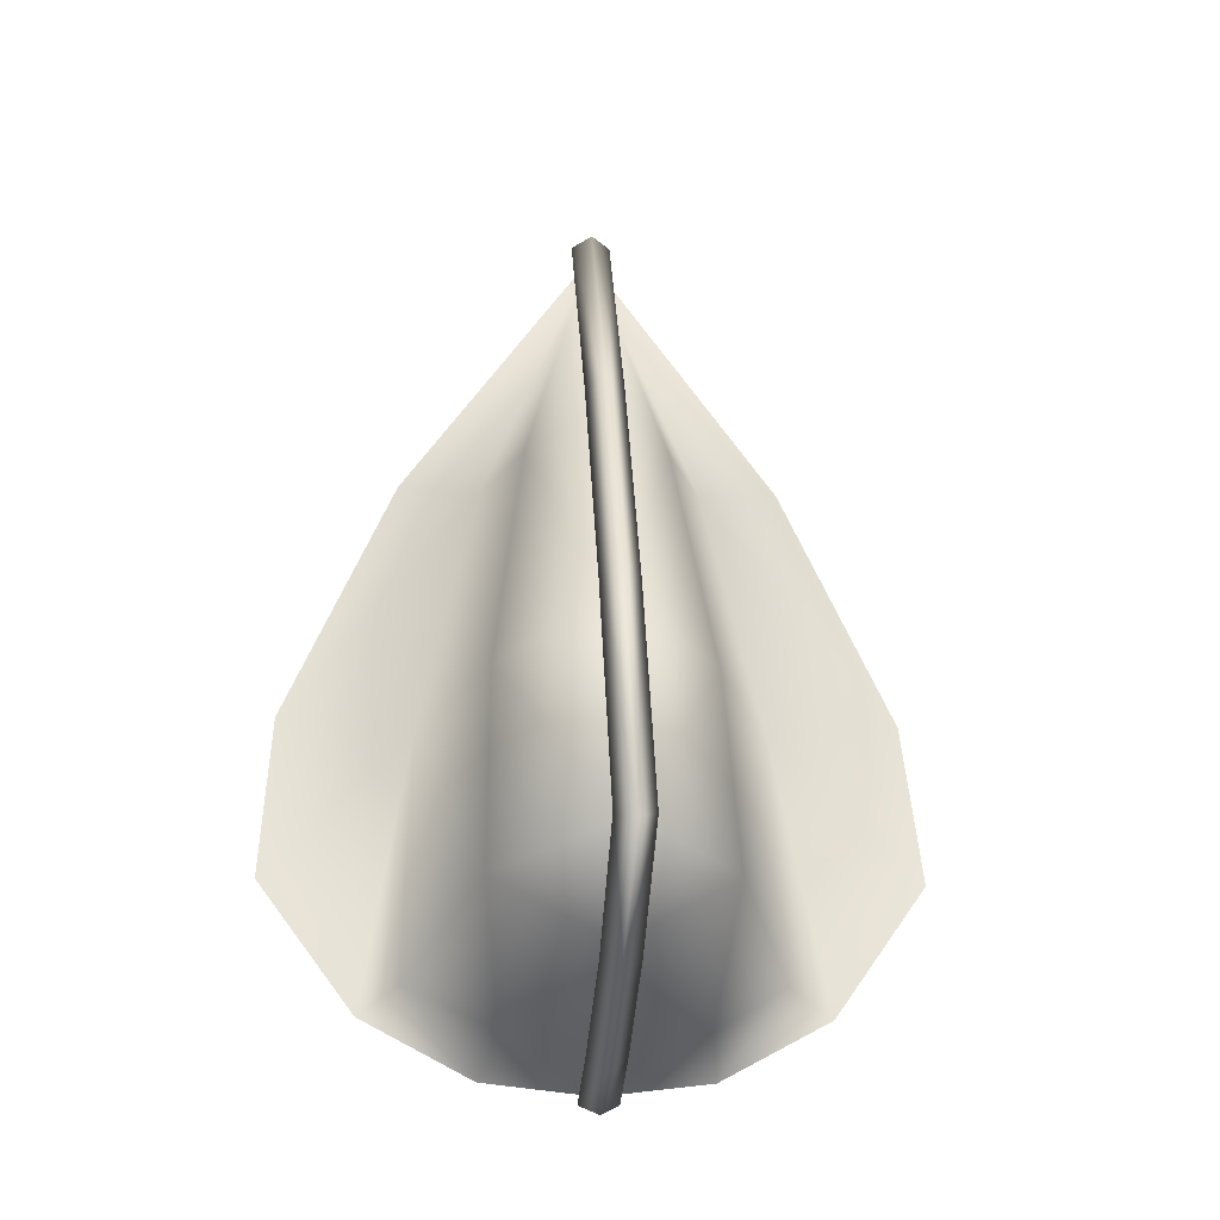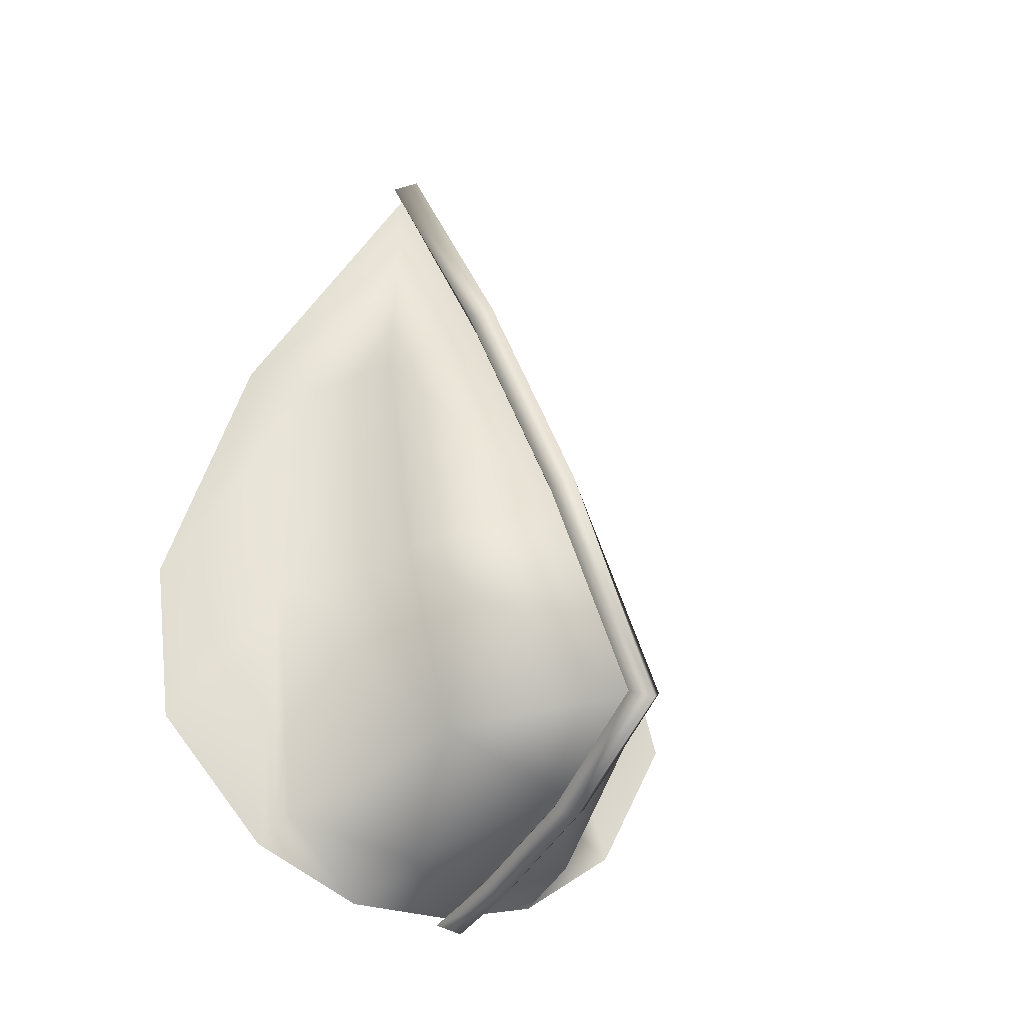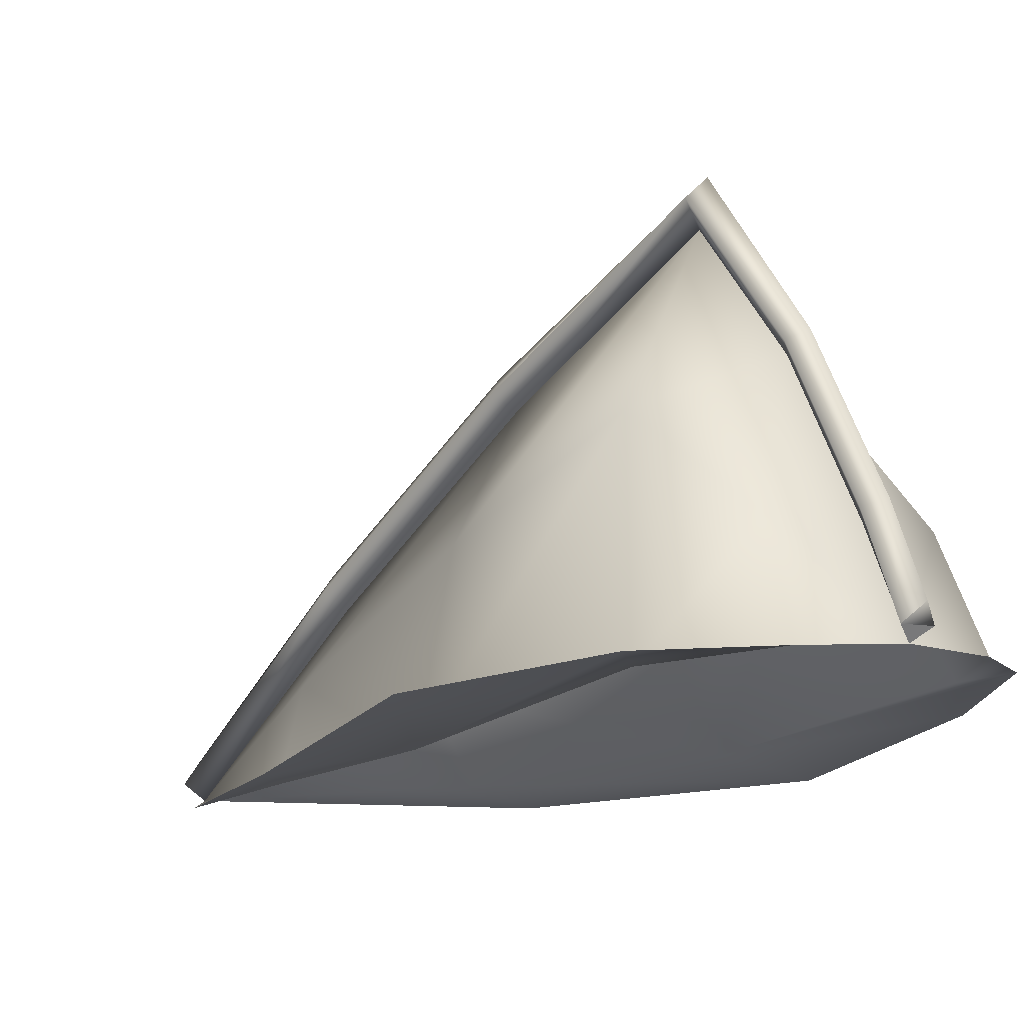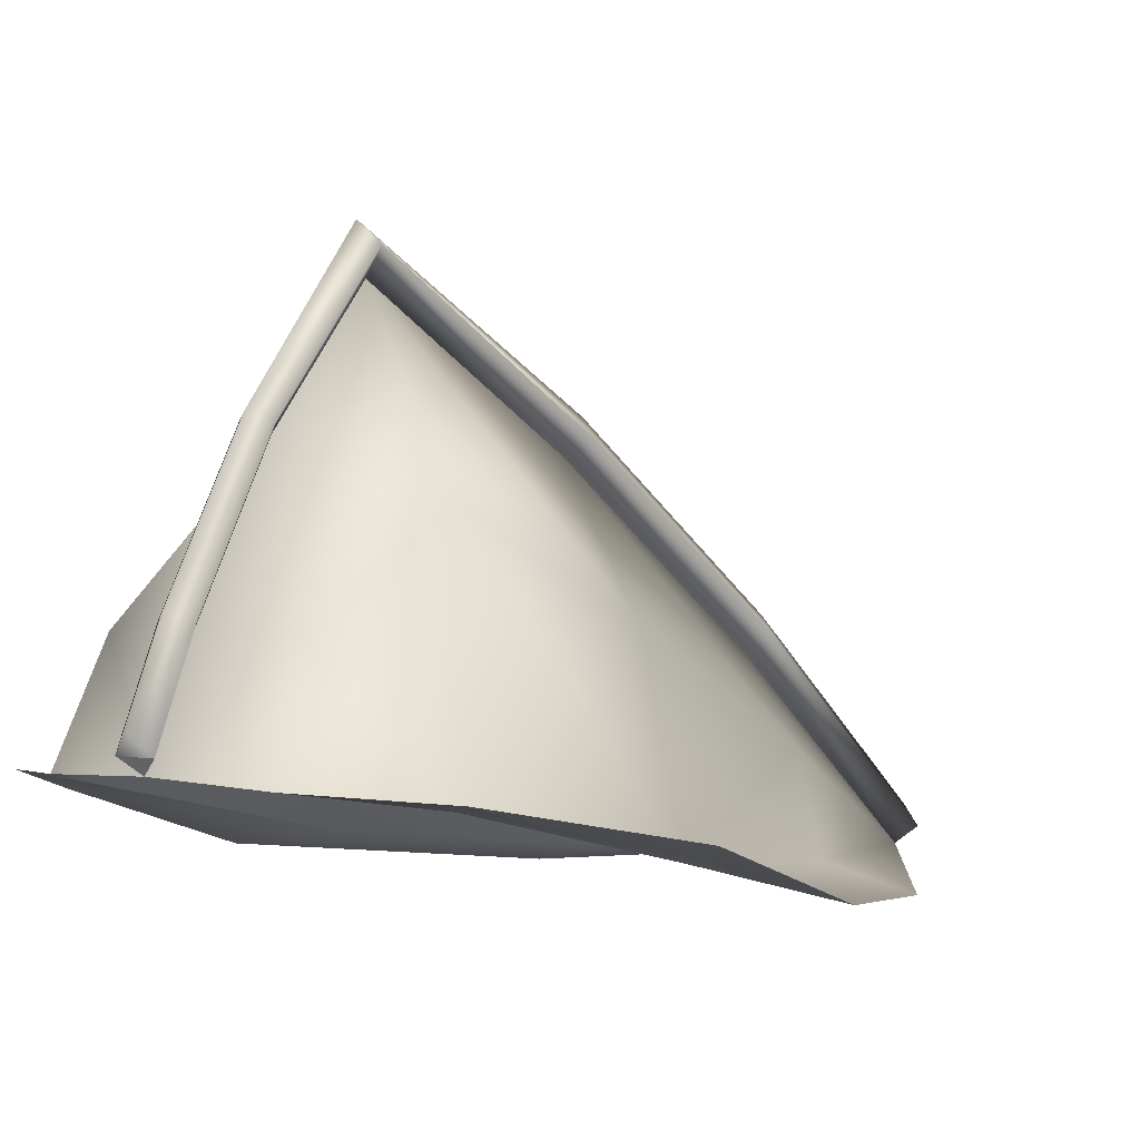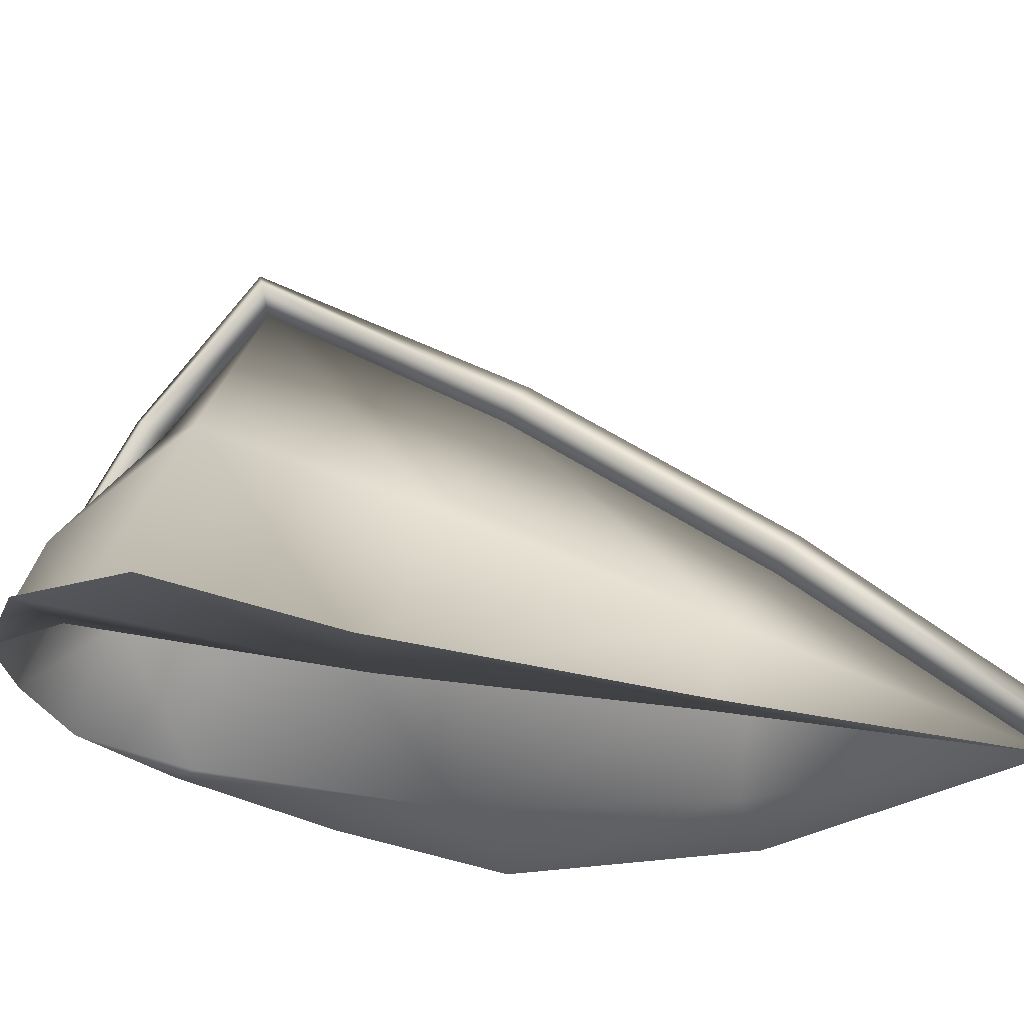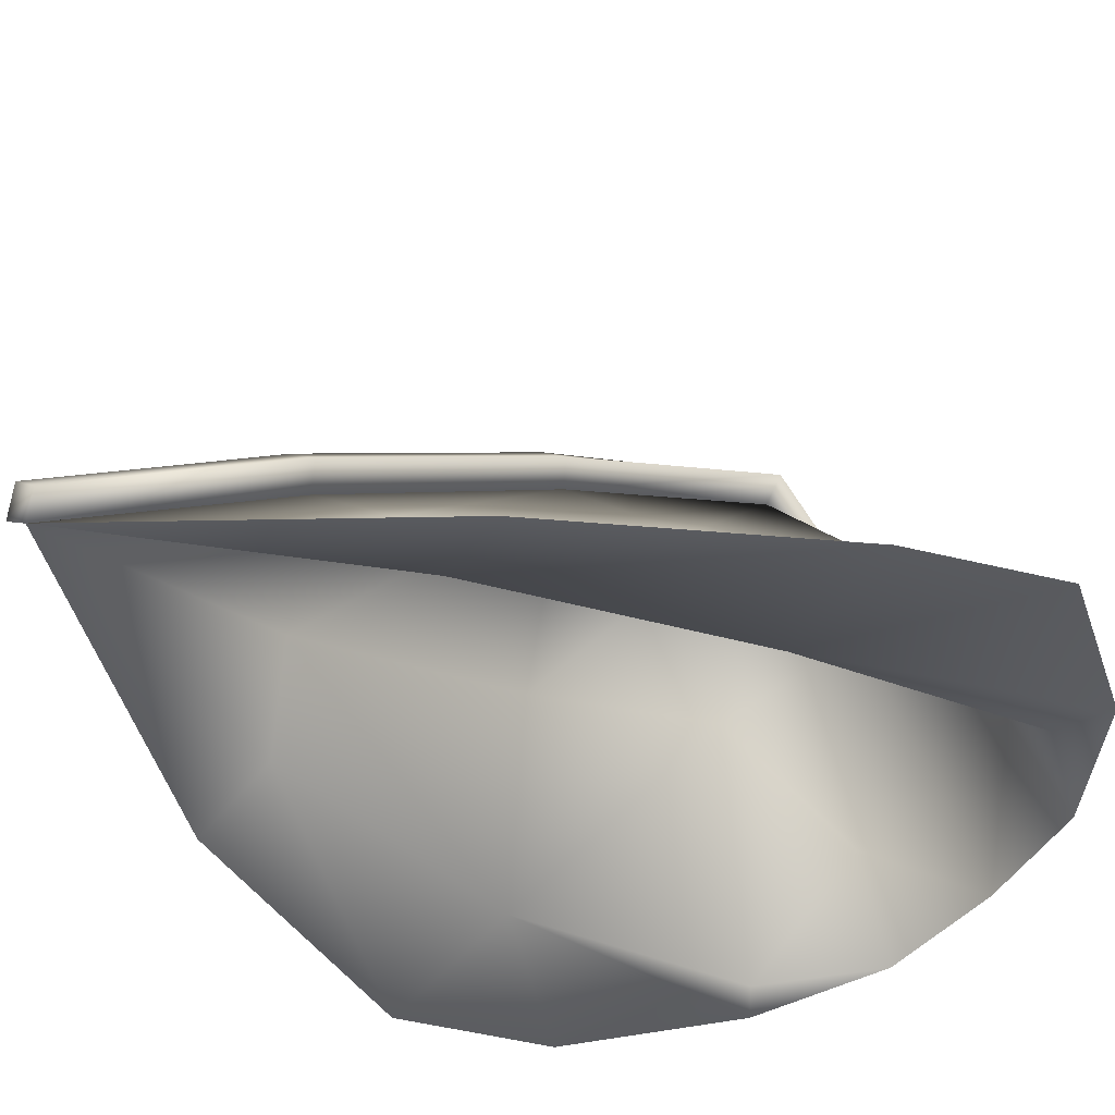
<metadata>
{"format":"obj","ext":"obj","renderer":"f3d","projection":"perspective","resolution":1024,"background":"white","views":[{"elev":-13.7,"azim":-5.1,"up":"+Y"},{"elev":-12.8,"azim":-33.5,"up":"+Y"},{"elev":-6.2,"azim":-42.6,"up":"+Z"},{"elev":0.9,"azim":40.8,"up":"+Z"},{"elev":-24.0,"azim":100.2,"up":"+Z"},{"elev":-47.7,"azim":-125.5,"up":"+Z"}]}
</metadata>
<code>
g sharp4_geo
v 5.773e-09 0.6355 0.335
v 0.003074 0.6367 0.332
v 5.773e-09 0.7481 0.2586
v 0.003257 0.7471 0.2555
v 7.925e-09 0.746 0.2529
v 5.773e-09 0.637 0.3281
v 5.773e-09 0.6218 0.3095
v 0.003066 0.6195 0.3108
v 5.773e-09 0.6177 0.3123
v 3.576e-09 0.6025 0.2716
v 0.003251 0.6011 0.2738
v -1.416e-09 0.5995 0.2767
v 2.01e-31 0.7107 0.2812
v -1.089e-08 0.6096 0.2869
v -7.925e-09 0.746 0.2529
v 0.03049 0.6197 0.2683
v 0.01858 0.7029 0.2551
v 0.0159 0.6112 0.2869
v -3.576e-09 0.6025 0.2716
v 0.03722 0.6145 0.2697
v 0.0322 0.7046 0.2517
v 0.01852 0.6047 0.2707
v 0.05335 0.6363 0.265
v 0.02885 0.6611 0.2592
v -2.384e-09 0.6729 0.3075
v 0.0187 0.6324 0.3017
v 0.01761 0.6664 0.2869
v 0.01191 0.7059 0.2694
v -2.192e-09 0.6218 0.3095
v -1.38e-09 0.637 0.3281
v 5.773e-09 0.7107 0.2812
v 0.003198 0.7124 0.2839
v 5.773e-09 0.7141 0.2866
v 5.773e-09 0.6729 0.3075
v 0.003145 0.6746 0.31
v 5.773e-09 0.6764 0.3128
v -0.003074 0.6367 0.332
v -0.003257 0.7471 0.2555
v -0.003066 0.6195 0.3108
v -0.003251 0.6011 0.2738
v -0.03049 0.6197 0.2683
v -0.01858 0.7029 0.2551
v -0.0159 0.6112 0.2869
v -0.03722 0.6145 0.2697
v -0.0322 0.7046 0.2517
v -0.01852 0.6047 0.2707
v -0.05335 0.6363 0.265
v -0.02885 0.6611 0.2592
v -0.0187 0.6324 0.3017
v -0.01761 0.6664 0.2869
v -0.01191 0.7059 0.2694
v -0.003198 0.7124 0.2839
v -0.003145 0.6746 0.31
v 0.003178 0.6074 0.2886
v -3.764e-09 0.6096 0.2869
v -0.003178 0.6074 0.2886
v -3.764e-09 0.6052 0.2895
v 0.05136 0.6639 0.2559
v -0.05136 0.6639 0.2559
v 0.0159 0.6112 0.2869
v -1.089e-08 0.6096 0.2869
v -7.925e-09 0.746 0.2529
v 0.0322 0.7046 0.2517
v 0.01858 0.7029 0.2551
v 0.01852 0.6047 0.2707
v 0.03722 0.6145 0.2697
v 0.03049 0.6197 0.2683
v 0.02885 0.6611 0.2592
v 0.03049 0.6197 0.2683
v 0.01858 0.7029 0.2551
v -0.0159 0.6112 0.2869
v -0.03049 0.6197 0.2683
v -0.01852 0.6047 0.2707
v -0.03722 0.6145 0.2697
v -0.03049 0.6197 0.2683
v -0.02885 0.6611 0.2592
v -0.01858 0.7029 0.2551
v 0.003257 0.7471 0.2555
v 5.773e-09 0.7481 0.2586
v 7.925e-09 0.746 0.2529
v -0.003251 0.6011 0.2738
v -1.416e-09 0.5995 0.2767
v 0.003251 0.6011 0.2738
v 3.576e-09 0.6025 0.2716
v -0.003251 0.6011 0.2738
v -0.01858 0.7029 0.2551
v -0.0322 0.7046 0.2517
v 0.0159 0.6112 0.2869
v -0.0159 0.6112 0.2869
g sharp4_geo_0
f 65 16 88
f 89 72 73
f 19 61 71
f 60 61 19
f 22 60 19
f 19 71 46
f 78 38 79
f 80 38 78
f 51 77 76
f 15 77 51
f 13 15 51
f 28 15 13
f 25 28 13
f 27 28 25
f 30 27 25
f 26 27 30
f 29 26 30
f 18 26 29
f 14 18 29
f 26 18 69
f 68 26 69
f 27 26 68
f 28 27 68
f 70 28 68
f 15 28 70
f 33 3 38
f 4 3 33
f 32 4 33
f 5 4 32
f 31 5 32
f 52 5 31
f 53 52 31
f 36 52 53
f 1 36 53
f 35 36 1
f 2 35 1
f 34 35 2
f 6 34 2
f 37 34 6
f 39 37 6
f 9 37 39
f 57 9 39
f 8 9 57
f 54 8 57
f 7 8 54
f 55 7 54
f 56 7 55
f 10 56 55
f 40 56 10
f 29 43 14
f 49 43 29
f 30 49 29
f 50 49 30
f 25 50 30
f 51 50 25
f 13 51 25
f 76 50 51
f 49 50 76
f 41 49 76
f 43 49 41
f 57 40 12
f 56 40 57
f 39 56 57
f 7 56 39
f 6 7 39
f 8 7 6
f 2 8 6
f 9 8 2
f 1 9 2
f 37 9 1
f 53 37 1
f 34 37 53
f 31 34 53
f 35 34 31
f 32 35 31
f 36 35 32
f 33 36 32
f 52 36 33
f 38 52 33
f 5 52 38
f 54 57 12
f 11 54 12
f 55 54 11
f 10 55 11
g sharp4_geo_1
f 63 62 64
f 20 16 65
f 42 62 45
f 73 72 44
f 81 11 82
f 84 83 85
f 24 66 23
f 58 24 23
f 17 24 58
f 21 17 58
f 66 24 67
f 48 74 75
f 47 74 48
f 59 47 48
f 59 86 87
f 48 86 59

</code>
